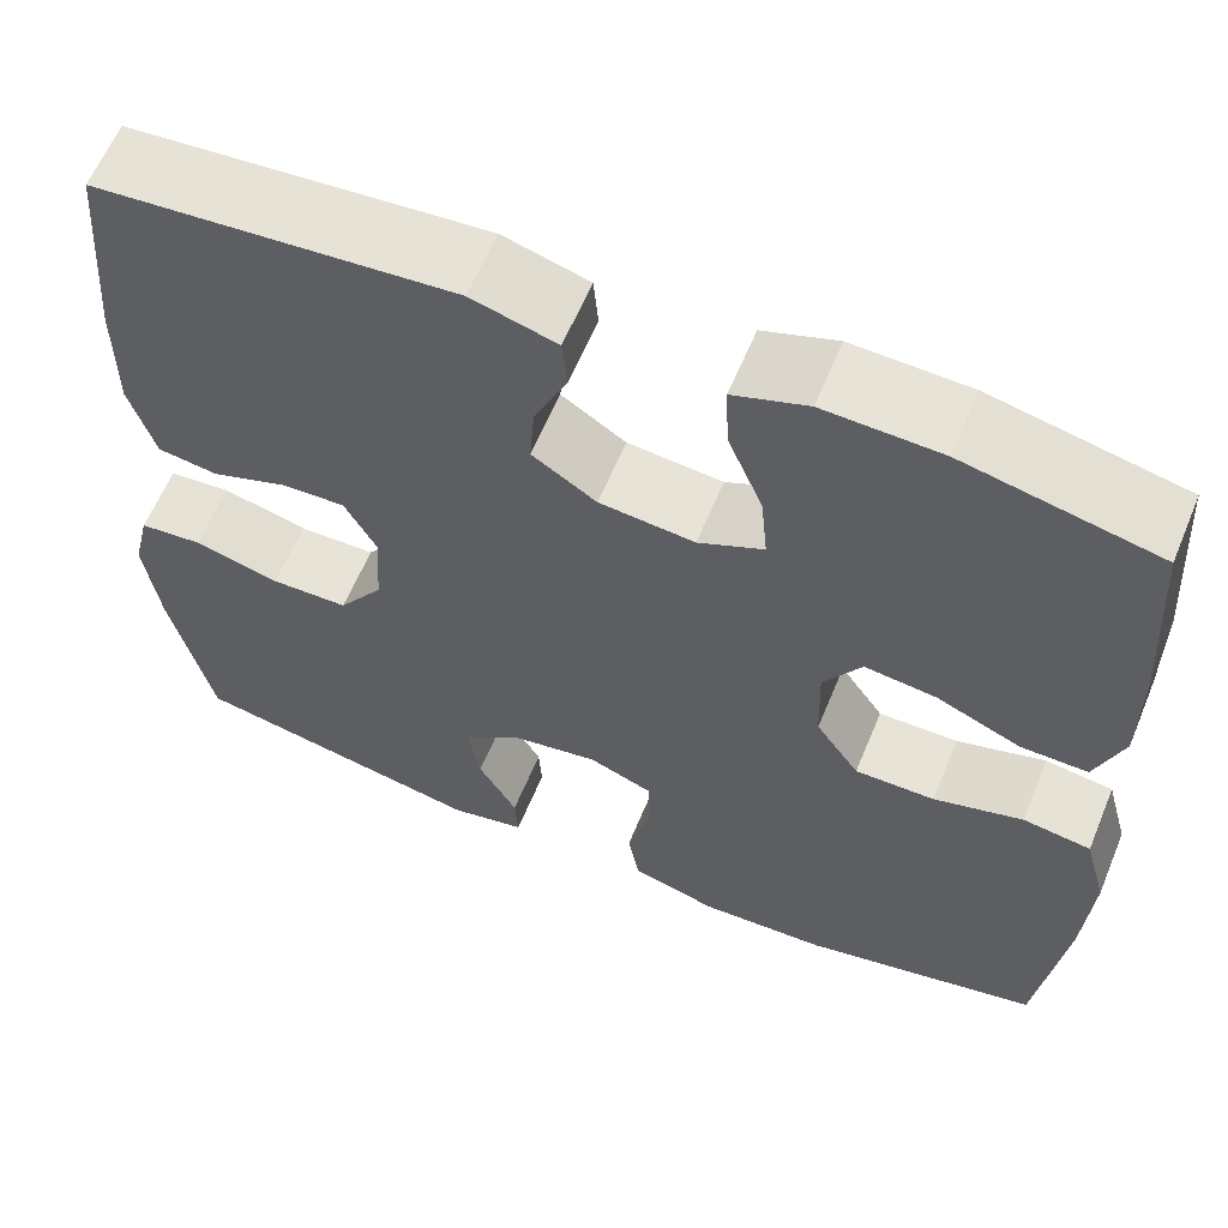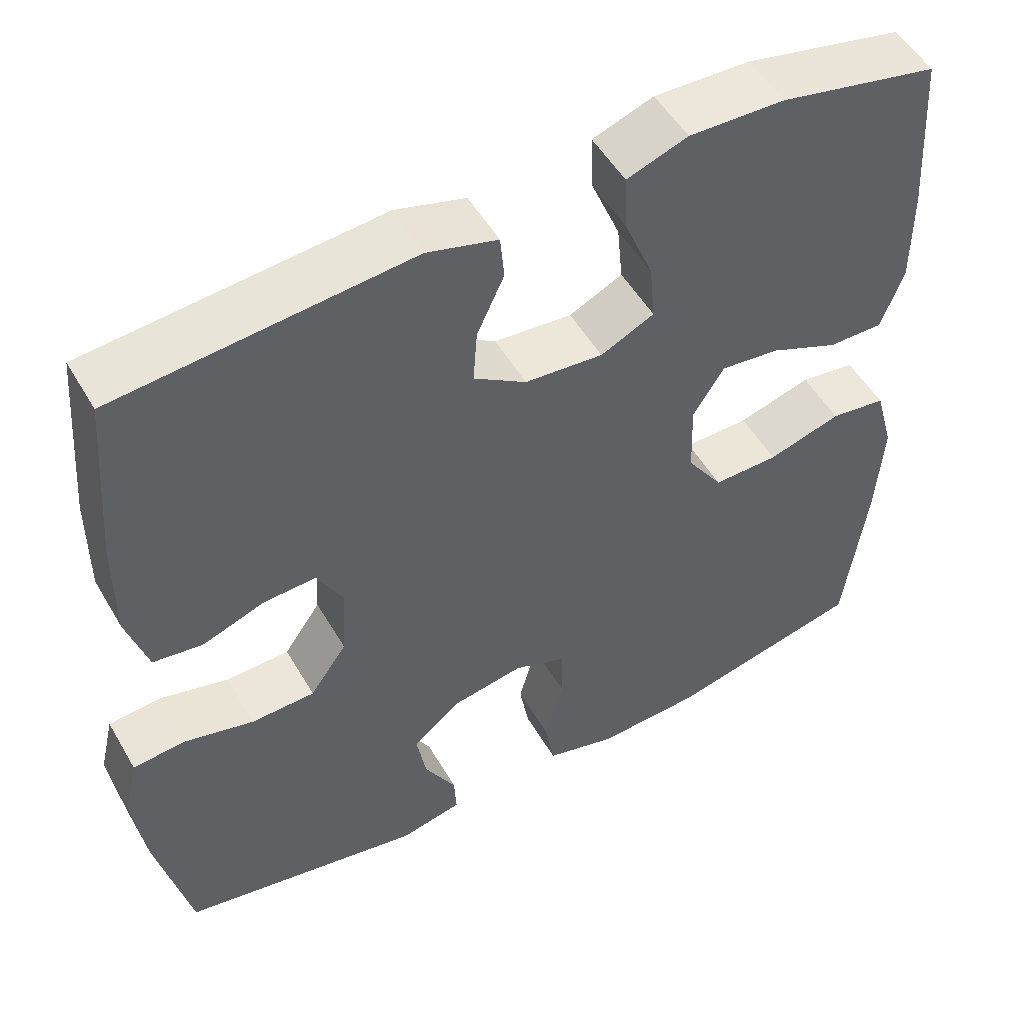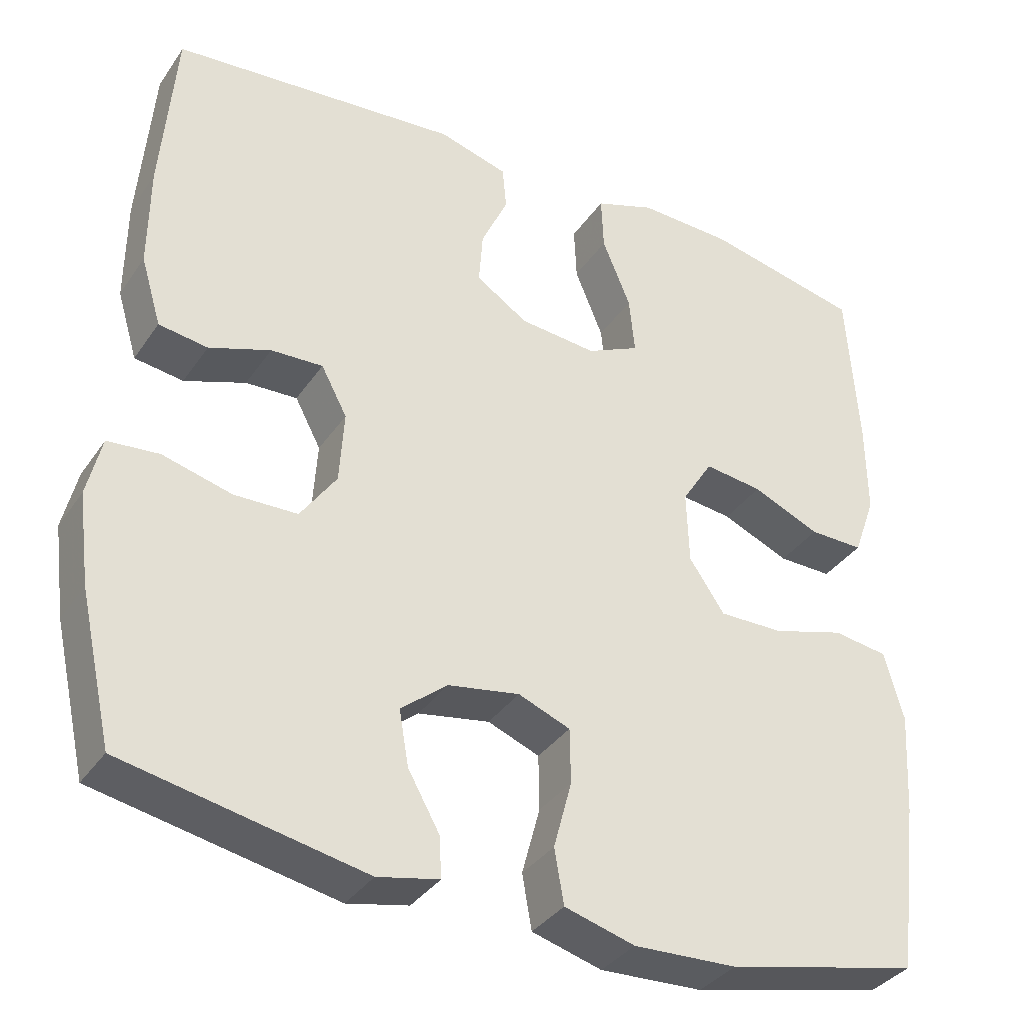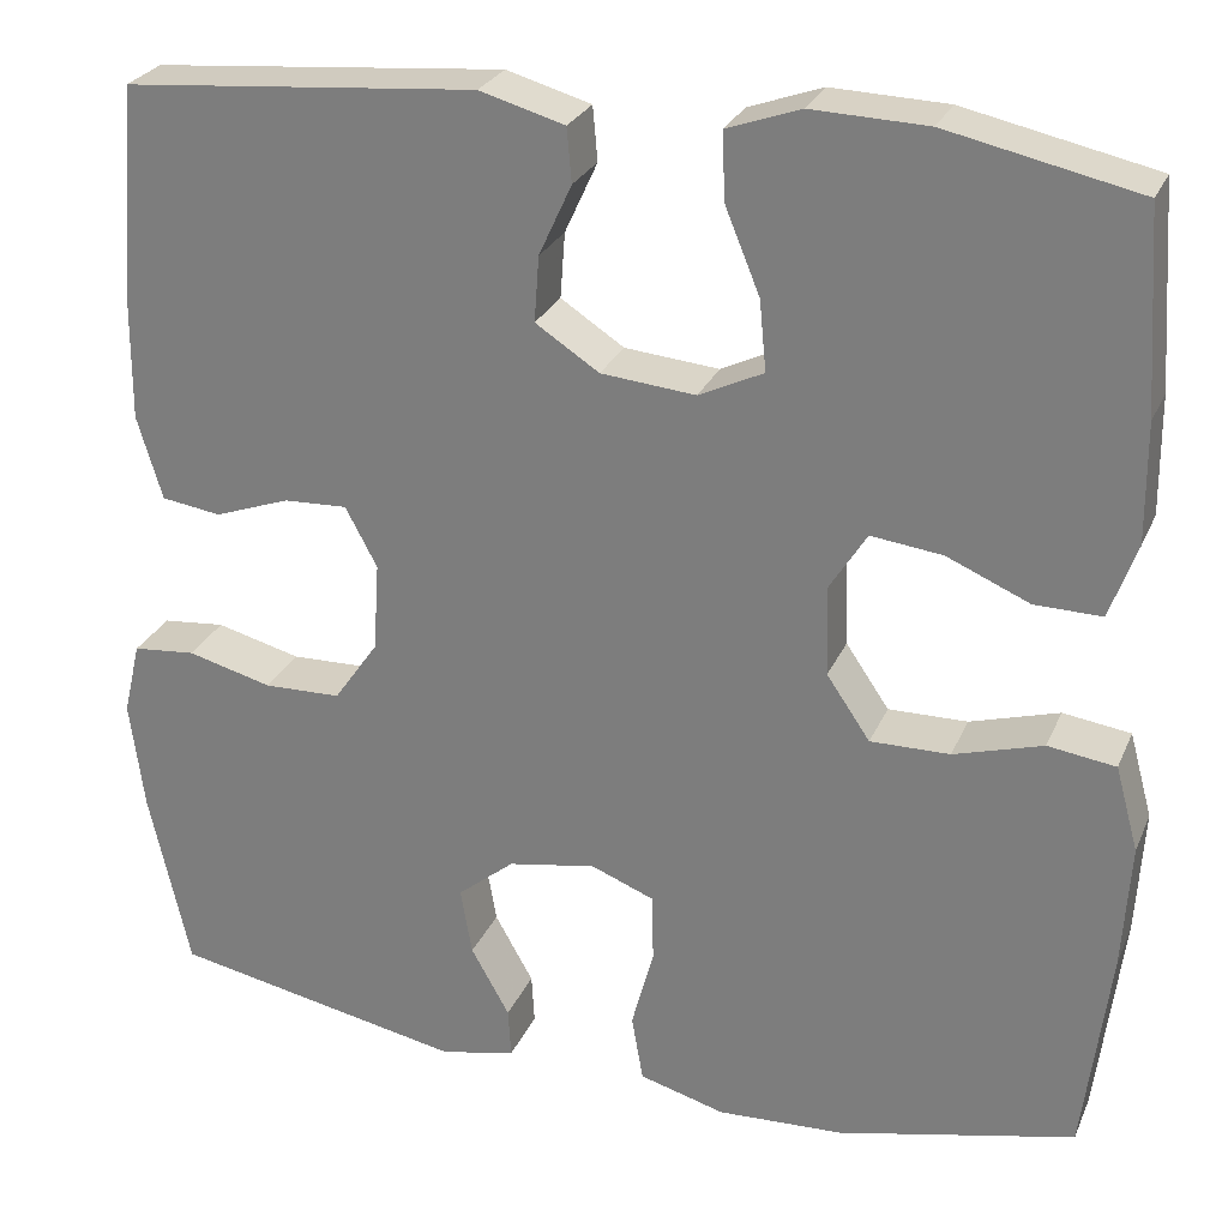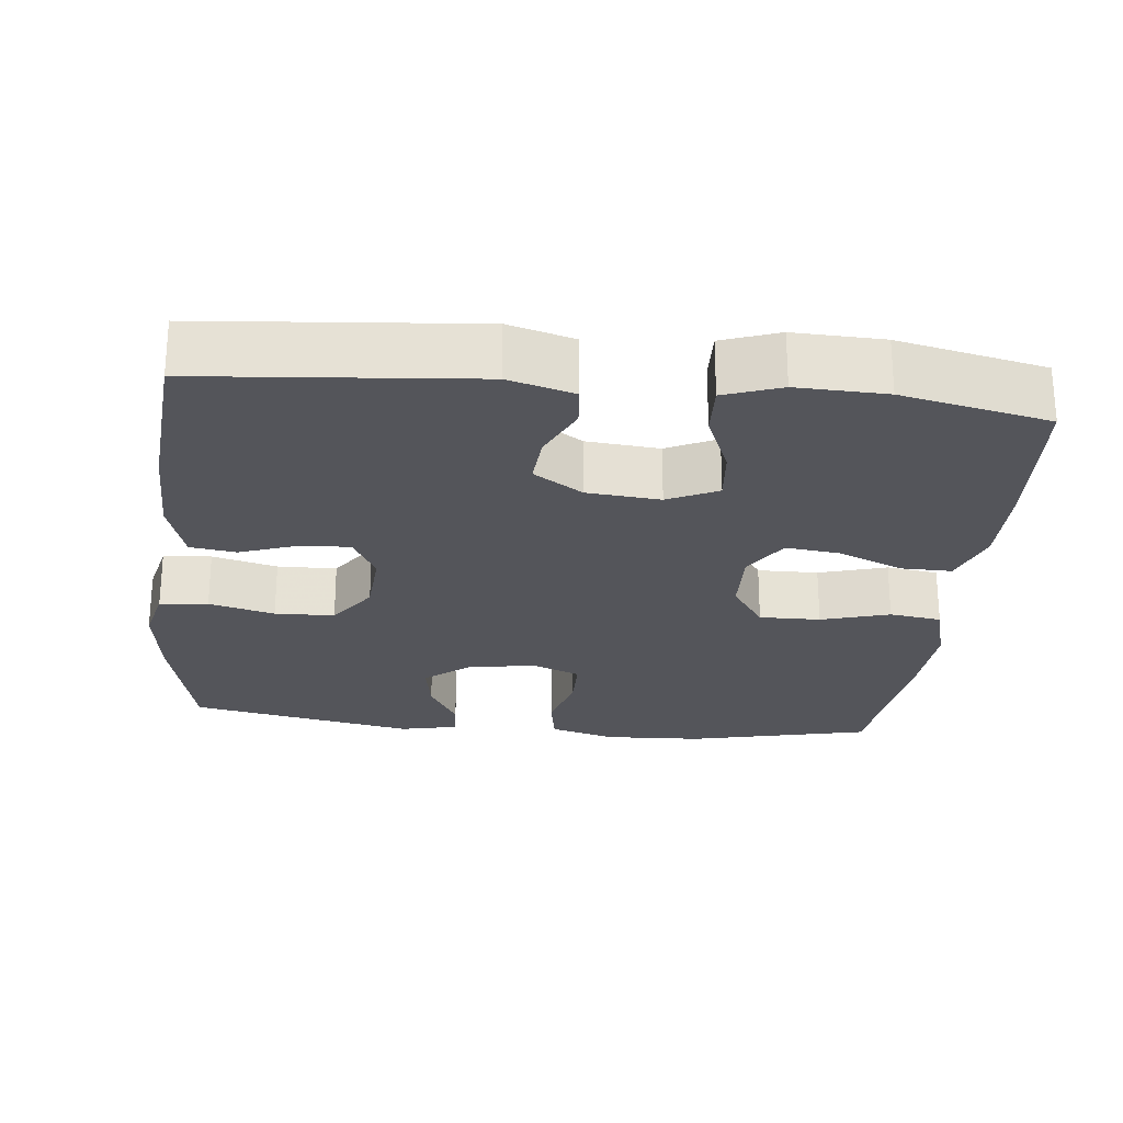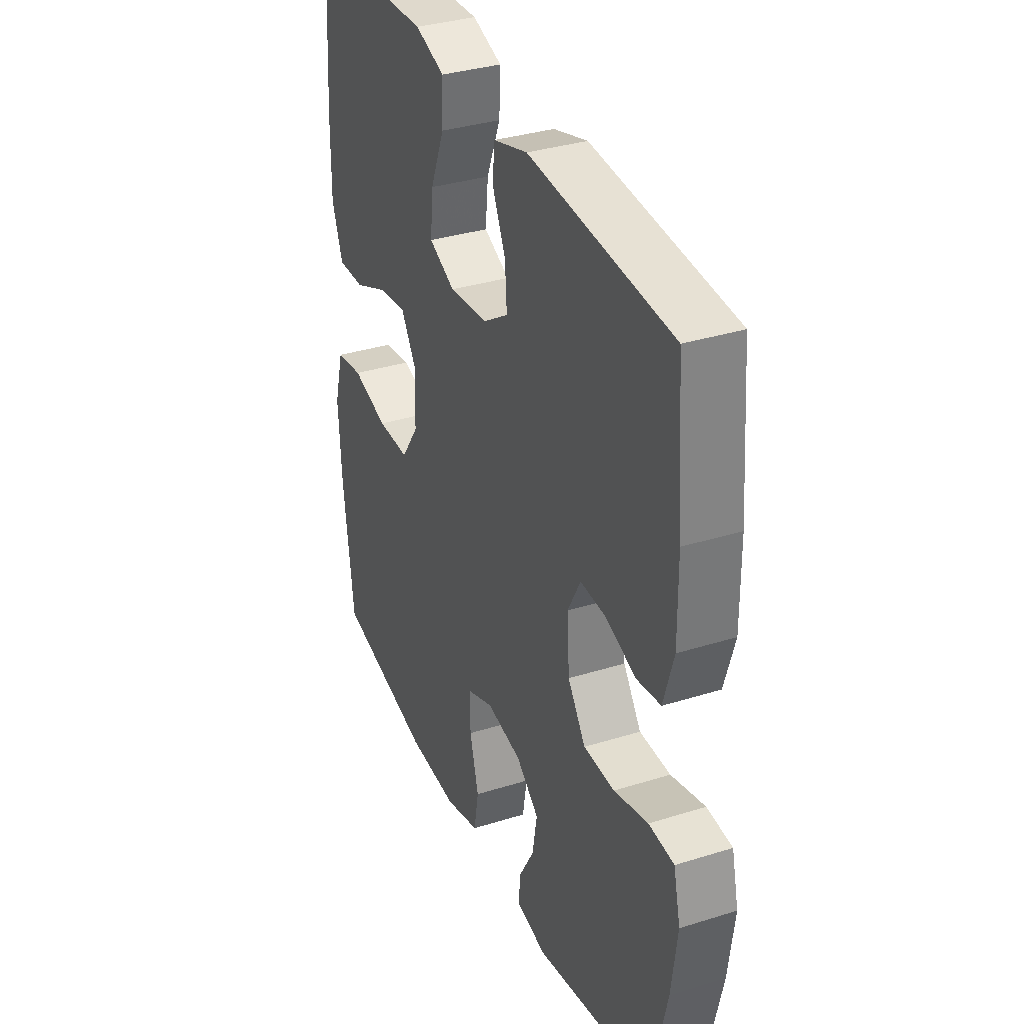
<metadata>
{"format":"obj","ext":"obj","renderer":"f3d","projection":"perspective","resolution":1024,"background":"white","views":[{"elev":61.5,"azim":22.5,"up":"+Z"},{"elev":51.8,"azim":-29.5,"up":"+Z"},{"elev":-35.6,"azim":-29.8,"up":"+Z"},{"elev":26.7,"azim":19.8,"up":"+Z"},{"elev":-24.9,"azim":-6.0,"up":"+Y"},{"elev":34.3,"azim":-112.9,"up":"+Z"}]}
</metadata>
<code>
v 0.5 0.07 -0.5
v 0.254 0.07 -0.556
v 0.123 0.07 -0.562
v 0.034 0.07 -0.537
v 0.022 0.07 -0.468
v 0.045 0.07 -0.382
v 0.044 0.07 -0.312
v -0.022 0.07 -0.286
v -0.113 0.07 -0.302
v -0.172 0.07 -0.35
v -0.16 0.07 -0.42
v -0.12 0.07 -0.491
v -0.117 0.07 -0.543
v -0.195 0.07 -0.56
v -0.5 0.07 -0.5
v -0.542 0.07 -0.313
v -0.557 0.07 -0.198
v -0.539 0.07 -0.122
v -0.474 0.07 -0.116
v -0.386 0.07 -0.139
v -0.306 0.07 -0.137
v -0.26 0.07 -0.071
v -0.254 0.07 0.021
v -0.287 0.07 0.083
v -0.353 0.07 0.08
v -0.431 0.07 0.052
v -0.493 0.07 0.061
v -0.519 0.07 0.148
v -0.518 0.07 0.279
v -0.5 0.07 0.5
v -0.133 0.07 0.532
v -0.045 0.07 0.507
v -0.04 0.07 0.451
v -0.074 0.07 0.377
v -0.079 0.07 0.309
v -0.013 0.07 0.266
v 0.085 0.07 0.257
v 0.152 0.07 0.289
v 0.145 0.07 0.362
v 0.109 0.07 0.45
v 0.106 0.07 0.52
v 0.182 0.07 0.547
v 0.302 0.07 0.543
v 0.5 0.07 0.5
v 0.514 0.07 0.292
v 0.515 0.07 0.169
v 0.487 0.07 0.091
v 0.418 0.07 0.092
v 0.332 0.07 0.129
v 0.258 0.07 0.138
v 0.219 0.07 0.076
v 0.222 0.07 -0.017
v 0.267 0.07 -0.083
v 0.349 0.07 -0.082
v 0.441 0.07 -0.055
v 0.511 0.07 -0.065
v 0.535 0.07 -0.153
v 0.527 0.07 -0.284
v 0.5 0 -0.5
v 0.254 0 -0.556
v 0.123 0 -0.562
v 0.034 0 -0.537
v 0.022 0 -0.468
v 0.045 0 -0.382
v 0.044 0 -0.312
v -0.022 0 -0.286
v -0.113 0 -0.302
v -0.172 0 -0.35
v -0.16 0 -0.42
v -0.12 0 -0.491
v -0.117 0 -0.543
v -0.195 0 -0.56
v -0.5 0 -0.5
v -0.542 0 -0.313
v -0.557 0 -0.198
v -0.539 0 -0.122
v -0.474 0 -0.116
v -0.386 0 -0.139
v -0.306 0 -0.137
v -0.26 0 -0.071
v -0.254 0 0.021
v -0.287 0 0.083
v -0.353 0 0.08
v -0.431 0 0.052
v -0.493 0 0.061
v -0.519 0 0.148
v -0.518 0 0.279
v -0.5 0 0.5
v -0.133 0 0.532
v -0.045 0 0.507
v -0.04 0 0.451
v -0.074 0 0.377
v -0.079 0 0.309
v -0.013 0 0.266
v 0.085 0 0.257
v 0.152 0 0.289
v 0.145 0 0.362
v 0.109 0 0.45
v 0.106 0 0.52
v 0.182 0 0.547
v 0.302 0 0.543
v 0.5 0 0.5
v 0.514 0 0.292
v 0.515 0 0.169
v 0.487 0 0.091
v 0.418 0 0.092
v 0.332 0 0.129
v 0.258 0 0.138
v 0.219 0 0.076
v 0.222 0 -0.017
v 0.267 0 -0.083
v 0.349 0 -0.082
v 0.441 0 -0.055
v 0.511 0 -0.065
v 0.535 0 -0.153
v 0.527 0 -0.284
f 4 5 6
f 3 4 6
f 2 3 6
f 1 2 6
f 58 1 6
f 57 58 6
f 56 57 6
f 55 56 6
f 54 55 6
f 53 54 6 7
f 52 53 7 8
f 51 52 8 9
f 50 51 9 10
f 47 48 49
f 46 47 49
f 45 46 49
f 44 45 49
f 43 44 49
f 42 43 49
f 41 42 49
f 40 41 49
f 39 40 49
f 38 39 49 50
f 37 38 50 10
f 32 33 34
f 31 32 34
f 30 31 34
f 29 30 34
f 28 29 34
f 27 28 34
f 26 27 34
f 25 26 34
f 24 25 34 35
f 23 24 35 36
f 18 19 20
f 17 18 20
f 16 17 20
f 15 16 20
f 14 15 20
f 13 14 20
f 12 13 20
f 11 12 20
f 10 11 20 21
f 36 37 10
f 23 36 10
f 22 23 10
f 10 21 22
f 64 63 62
f 64 62 61
f 64 61 60
f 64 60 59
f 64 59 116
f 64 116 115
f 64 115 114
f 64 114 113
f 64 113 112
f 65 64 112 111
f 66 65 111 110
f 67 66 110 109
f 68 67 109 108
f 107 106 105
f 107 105 104
f 107 104 103
f 107 103 102
f 107 102 101
f 107 101 100
f 107 100 99
f 107 99 98
f 107 98 97
f 108 107 97 96
f 68 108 96 95
f 92 91 90
f 92 90 89
f 92 89 88
f 92 88 87
f 92 87 86
f 92 86 85
f 92 85 84
f 92 84 83
f 93 92 83 82
f 94 93 82 81
f 78 77 76
f 78 76 75
f 78 75 74
f 78 74 73
f 78 73 72
f 78 72 71
f 78 71 70
f 78 70 69
f 79 78 69 68
f 68 95 94
f 68 94 81
f 68 81 80
f 80 79 68
f 1 59 60 2
f 2 60 61 3
f 3 61 62 4
f 4 62 63 5
f 5 63 64 6
f 6 64 65 7
f 7 65 66 8
f 8 66 67 9
f 9 67 68 10
f 10 68 69 11
f 11 69 70 12
f 12 70 71 13
f 13 71 72 14
f 14 72 73 15
f 15 73 74 16
f 16 74 75 17
f 17 75 76 18
f 18 76 77 19
f 19 77 78 20
f 20 78 79 21
f 21 79 80 22
f 22 80 81 23
f 23 81 82 24
f 24 82 83 25
f 25 83 84 26
f 26 84 85 27
f 27 85 86 28
f 28 86 87 29
f 29 87 88 30
f 30 88 89 31
f 31 89 90 32
f 32 90 91 33
f 33 91 92 34
f 34 92 93 35
f 35 93 94 36
f 36 94 95 37
f 37 95 96 38
f 38 96 97 39
f 39 97 98 40
f 40 98 99 41
f 41 99 100 42
f 42 100 101 43
f 43 101 102 44
f 44 102 103 45
f 45 103 104 46
f 46 104 105 47
f 47 105 106 48
f 48 106 107 49
f 49 107 108 50
f 50 108 109 51
f 51 109 110 52
f 52 110 111 53
f 53 111 112 54
f 54 112 113 55
f 55 113 114 56
f 56 114 115 57
f 57 115 116 58
f 58 116 59 1

</code>
